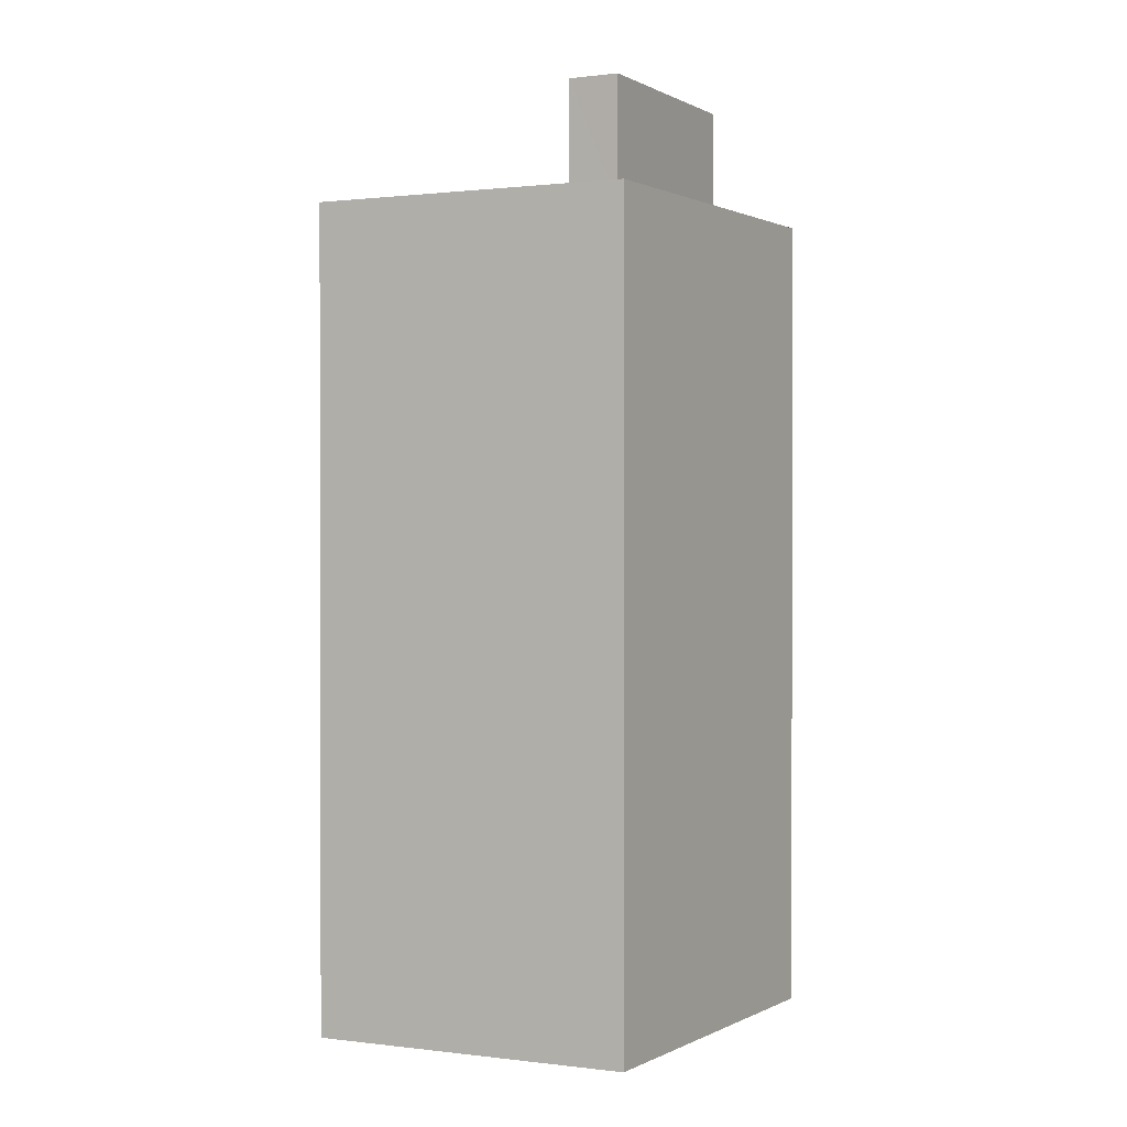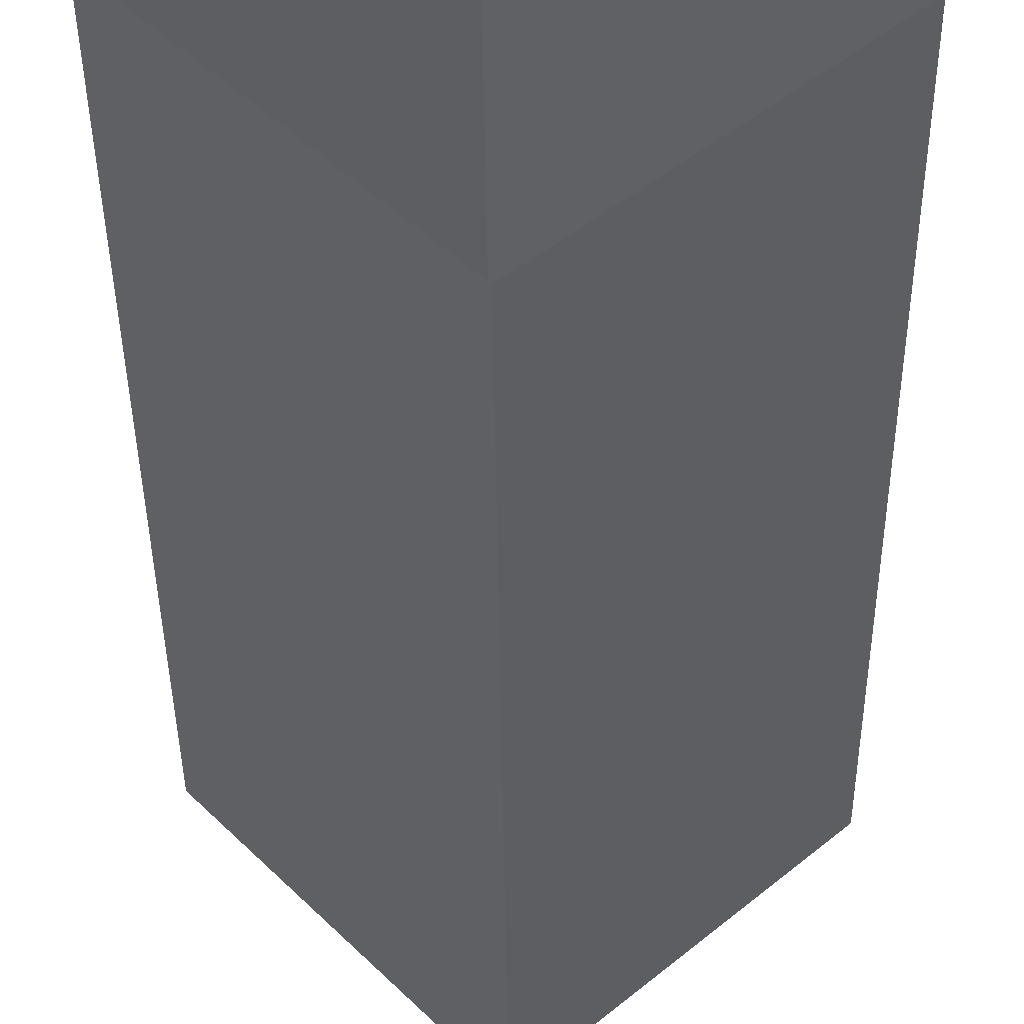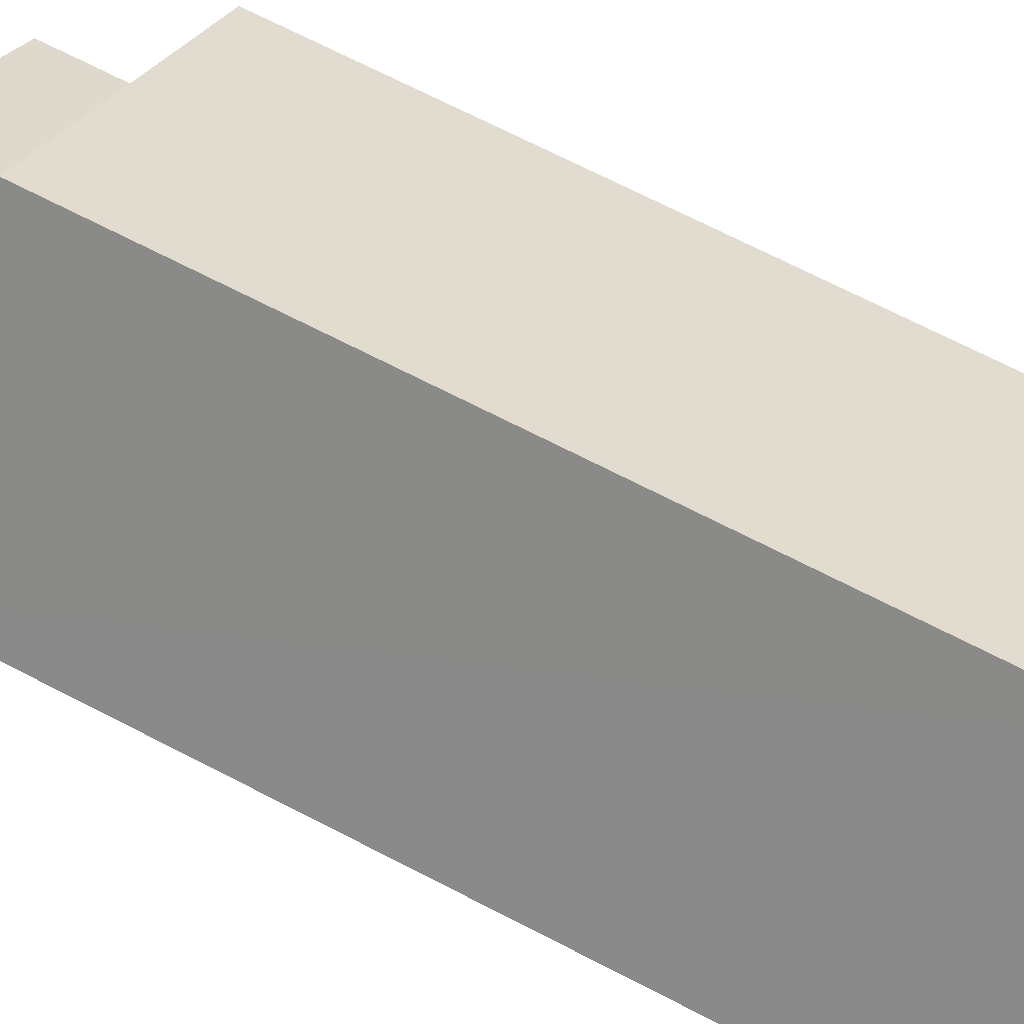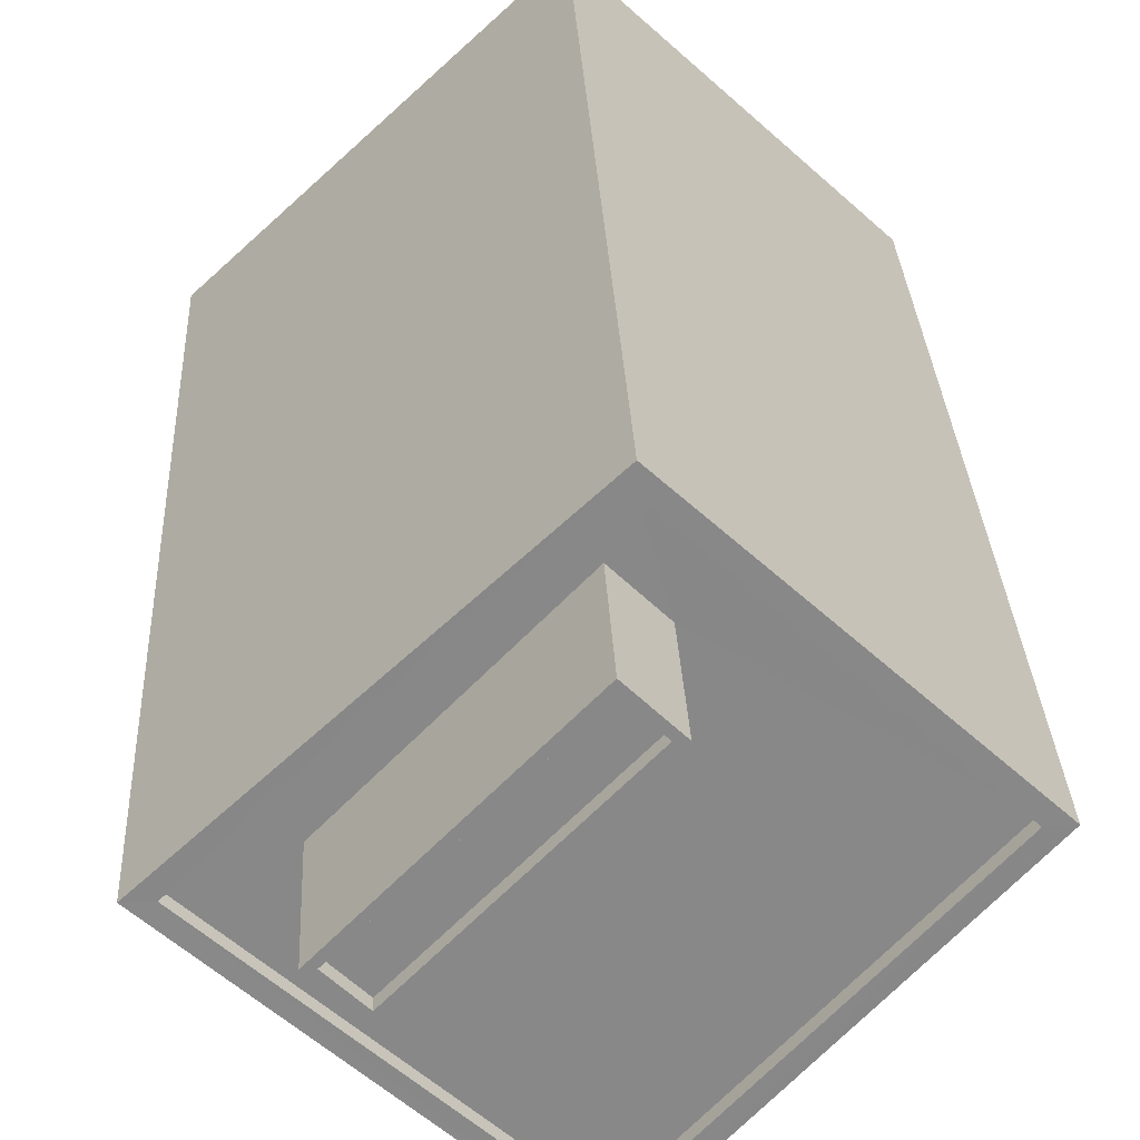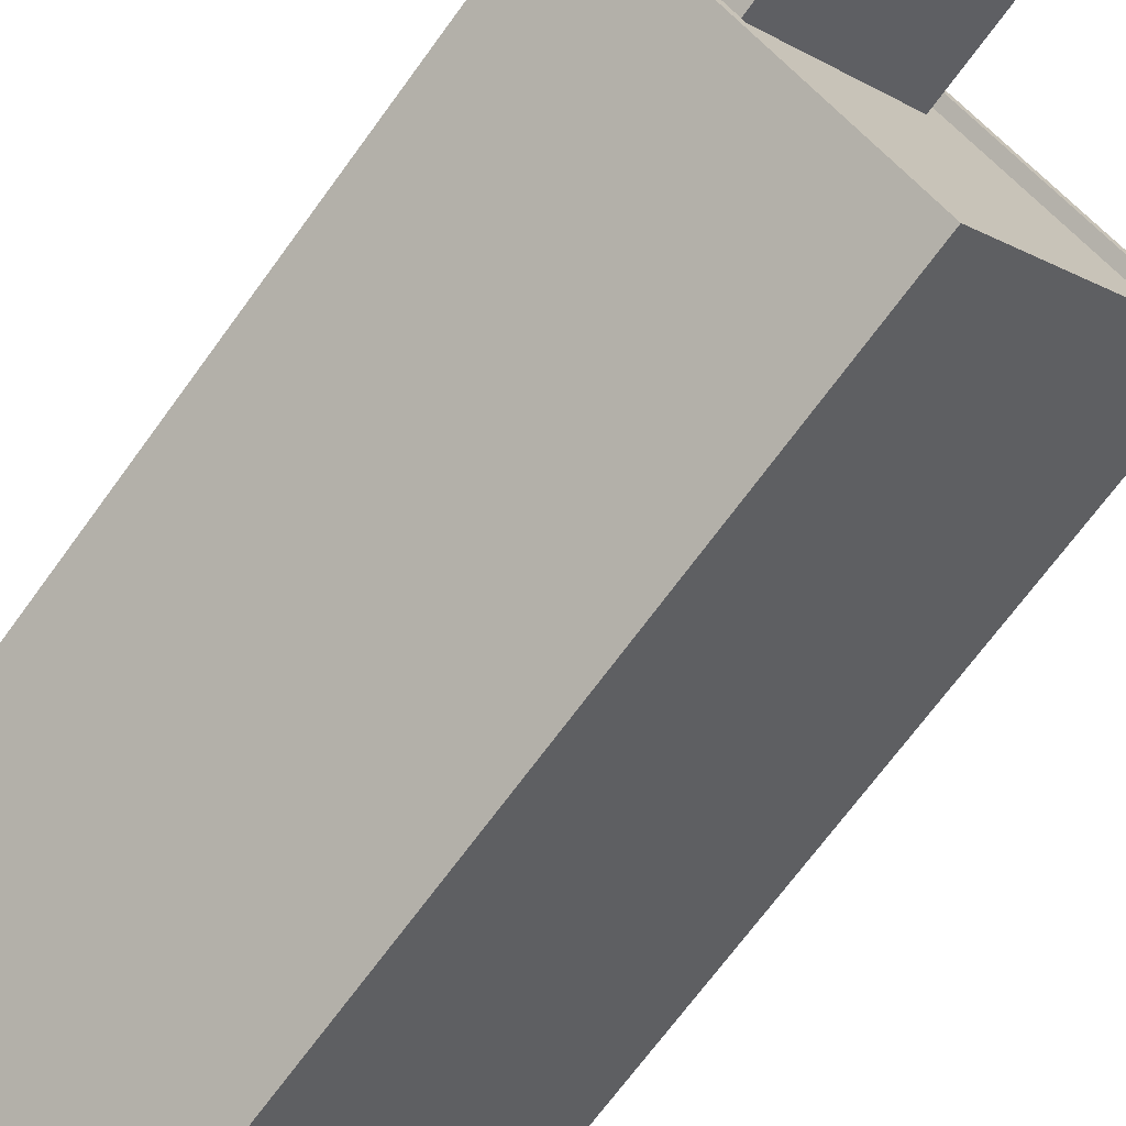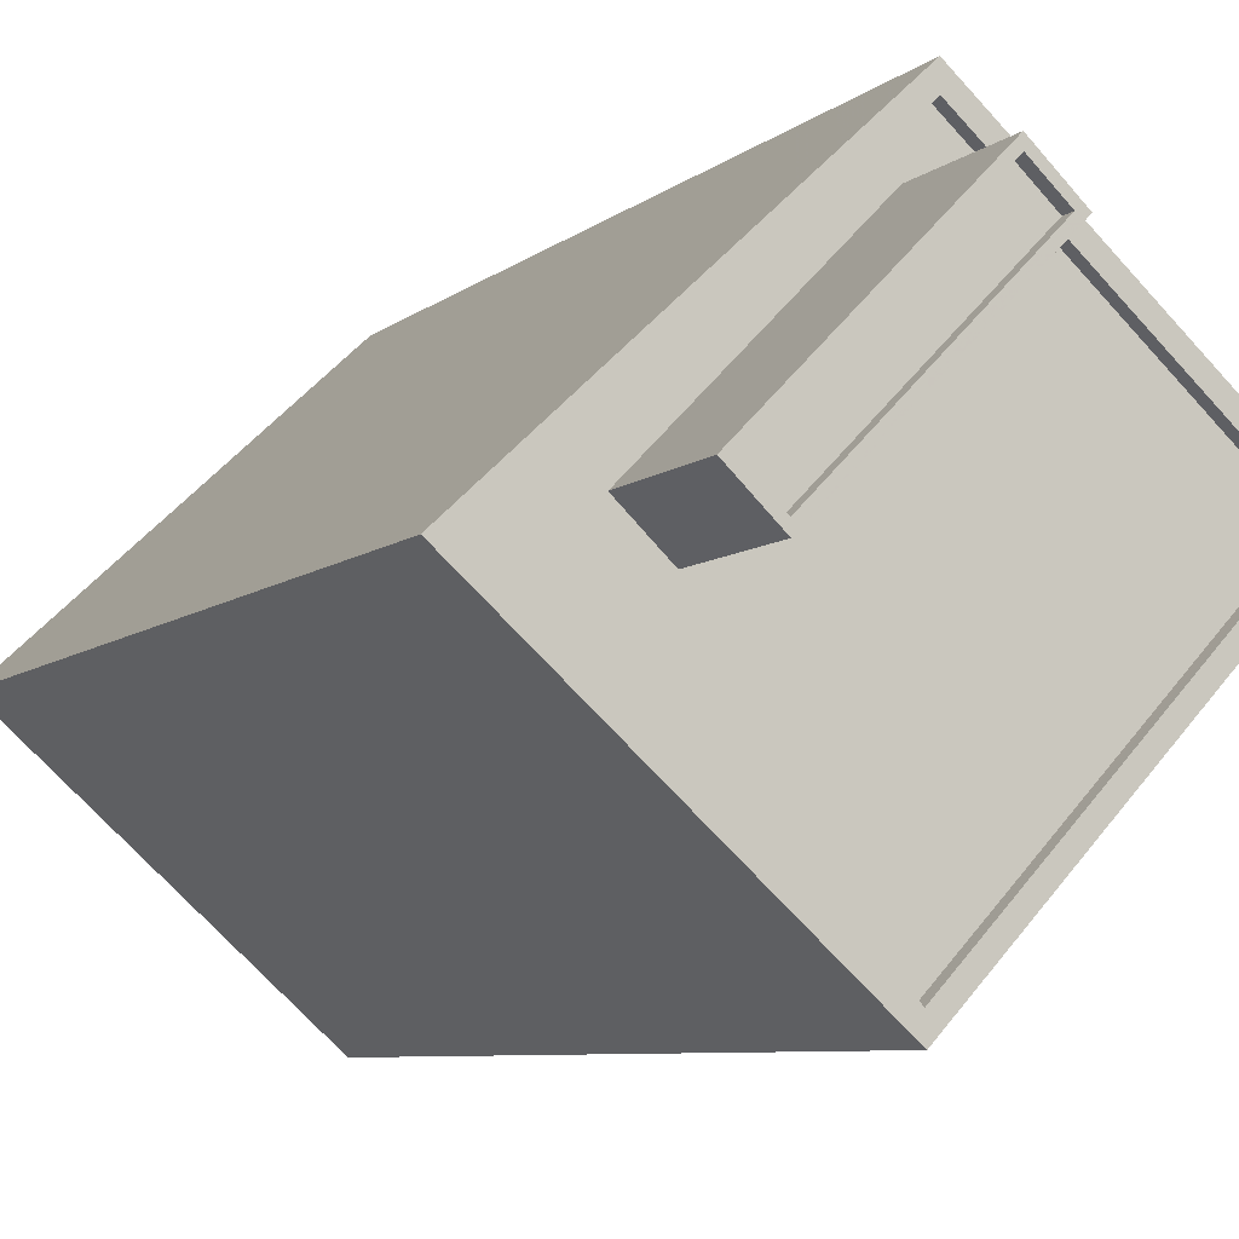
<metadata>
{"format":"obj","ext":"obj","renderer":"f3d","projection":"perspective","resolution":1024,"background":"white","views":[{"elev":0.7,"azim":162.9,"up":"+Z"},{"elev":-41.3,"azim":-179.4,"up":"+Y"},{"elev":72.5,"azim":117.0,"up":"+Y"},{"elev":27.5,"azim":-2.5,"up":"+Y"},{"elev":-70.2,"azim":-36.1,"up":"+Y"},{"elev":-6.6,"azim":-23.8,"up":"+Y"}]}
</metadata>
<code>
v -6250 -3.678e+04 3.402
v -6245 -3.678e+04 3.4
v -6251 -3.679e+04 3.399
v -6256 -3.678e+04 3.402
v -6251 -3.678e+04 22.33
v -6253 -3.678e+04 22.33
v -6250 -3.678e+04 22.33
v -6254 -3.678e+04 22.33
v -6250 -3.678e+04 22.58
v -6253 -3.678e+04 22.58
v -6250 -3.678e+04 22.58
v -6253 -3.678e+04 22.58
v -6251 -3.678e+04 22.58
v -6254 -3.678e+04 22.58
v -6254 -3.678e+04 22.58
v -6251 -3.678e+04 22.58
v -6251 -3.679e+04 20.06
v -6253 -3.678e+04 20.06
v -6256 -3.678e+04 20.06
v -6255 -3.678e+04 20.06
v -6254 -3.678e+04 20.06
v -6250 -3.678e+04 20.06
v -6251 -3.678e+04 20.06
v -6250 -3.678e+04 20.06
v -6250 -3.678e+04 20.06
v -6246 -3.678e+04 20.06
v -6246 -3.678e+04 20.31
v -6251 -3.679e+04 20.31
v -6245 -3.678e+04 20.31
v -6251 -3.679e+04 20.31
v -6250 -3.678e+04 20.31
v -6256 -3.678e+04 20.31
v -6256 -3.678e+04 20.31
v -6250 -3.678e+04 20.31
f 1 2 3
f 4 1 3
f 5 6 7
f 5 8 6
f 9 10 11
f 9 12 10
f 11 13 9
f 14 10 15
f 13 14 15
f 15 10 12
f 9 13 16
f 15 16 13
f 17 18 19
f 20 19 21
f 22 18 17
f 19 18 21
f 20 23 24
f 24 25 26
f 25 22 26
f 18 22 25
f 20 21 23
f 23 25 24
f 27 28 29
f 27 30 28
f 29 31 27
f 32 33 28
f 30 32 28
f 31 33 32
f 27 31 34
f 34 31 32
f 9 5 7
f 9 16 5
f 12 7 6
f 12 9 7
f 12 6 8
f 15 12 8
f 15 8 5
f 16 15 5
f 25 11 10
f 18 25 10
f 21 18 10
f 14 21 10
f 23 21 14
f 13 23 14
f 11 23 13
f 11 25 23
f 17 30 22
f 22 27 26
f 22 30 27
f 30 17 19
f 32 30 19
f 19 20 32
f 20 24 34
f 32 20 34
f 27 24 26
f 27 34 24
f 28 4 3
f 28 33 4
f 33 31 1
f 4 33 1
f 29 2 1
f 31 29 1
f 28 3 2
f 29 28 2

</code>
